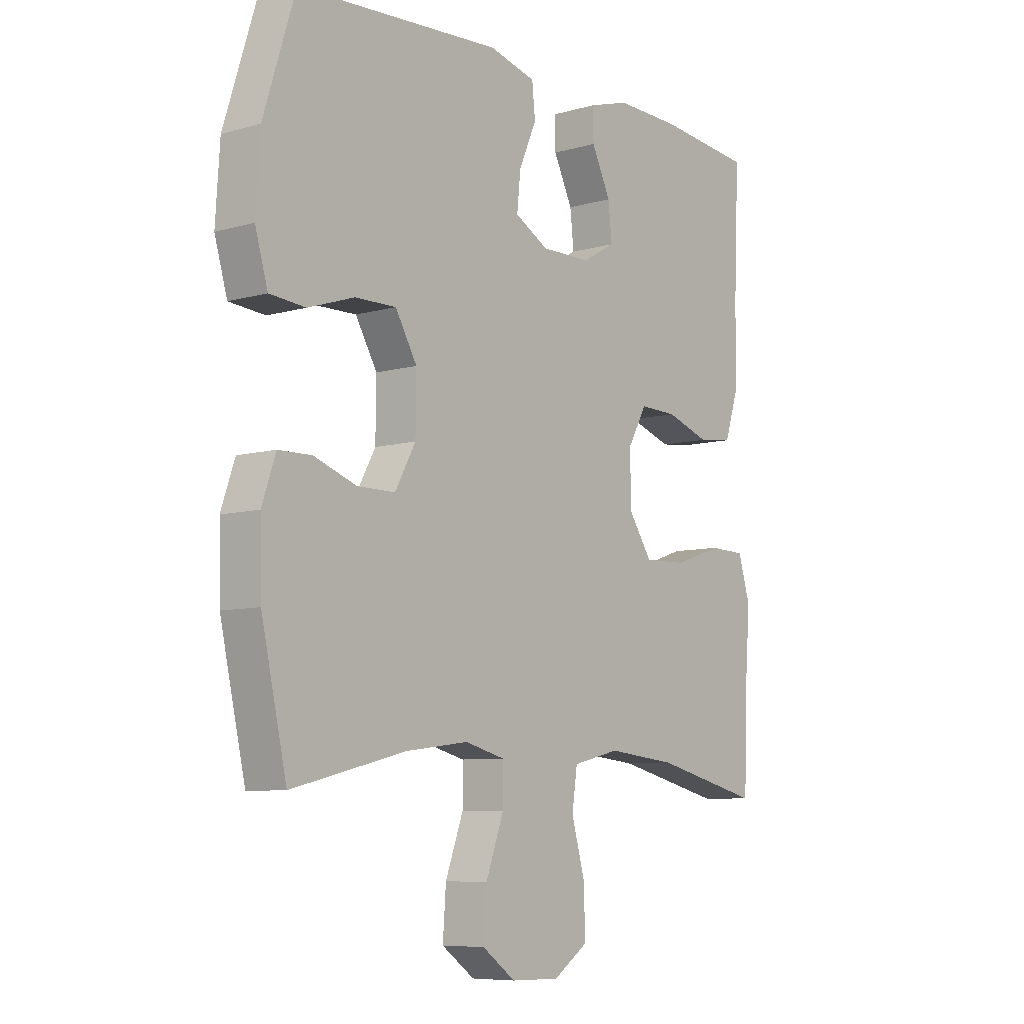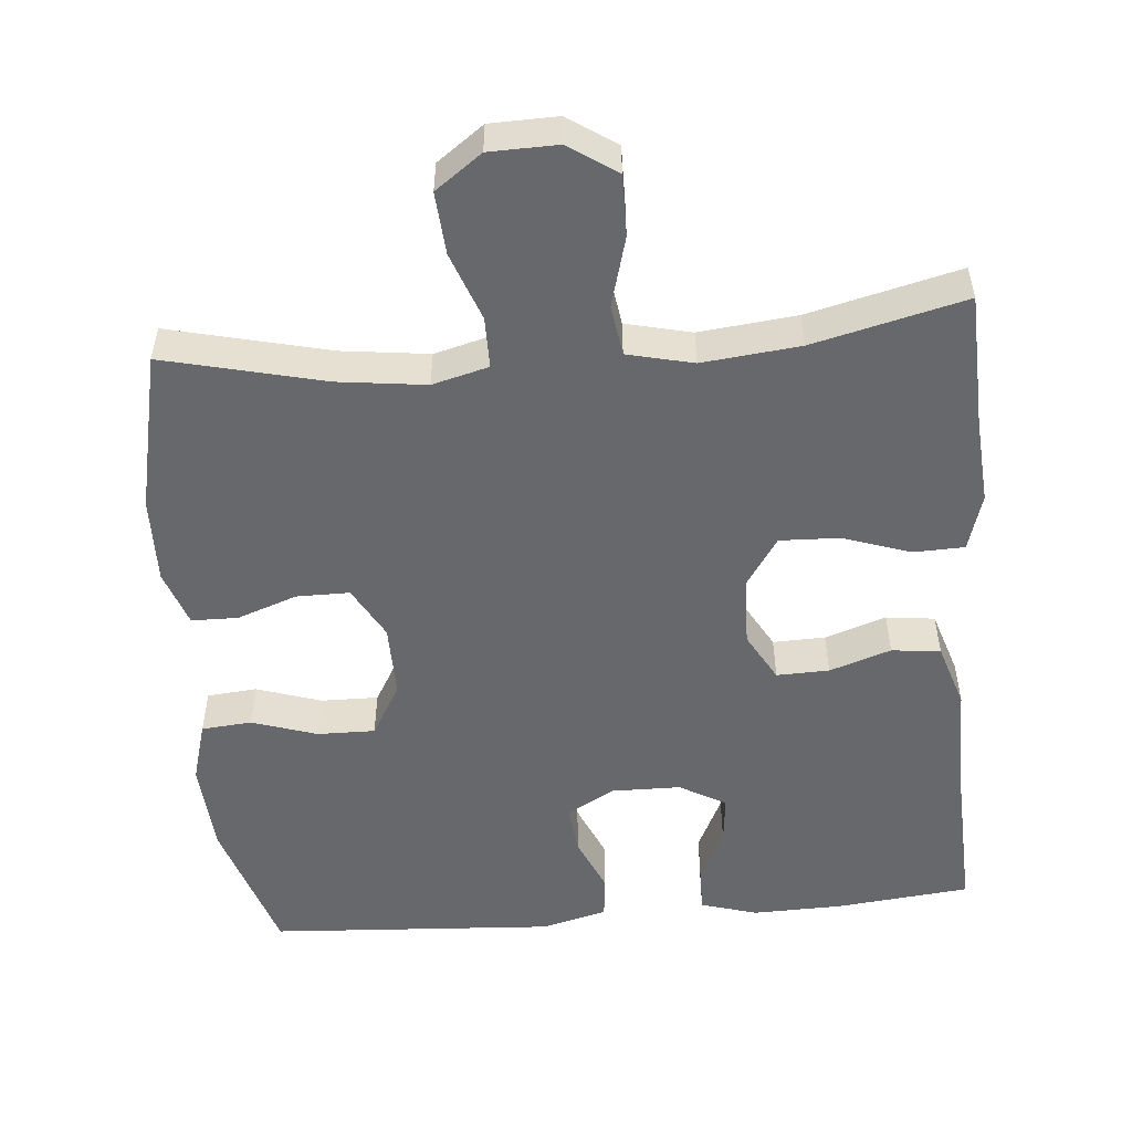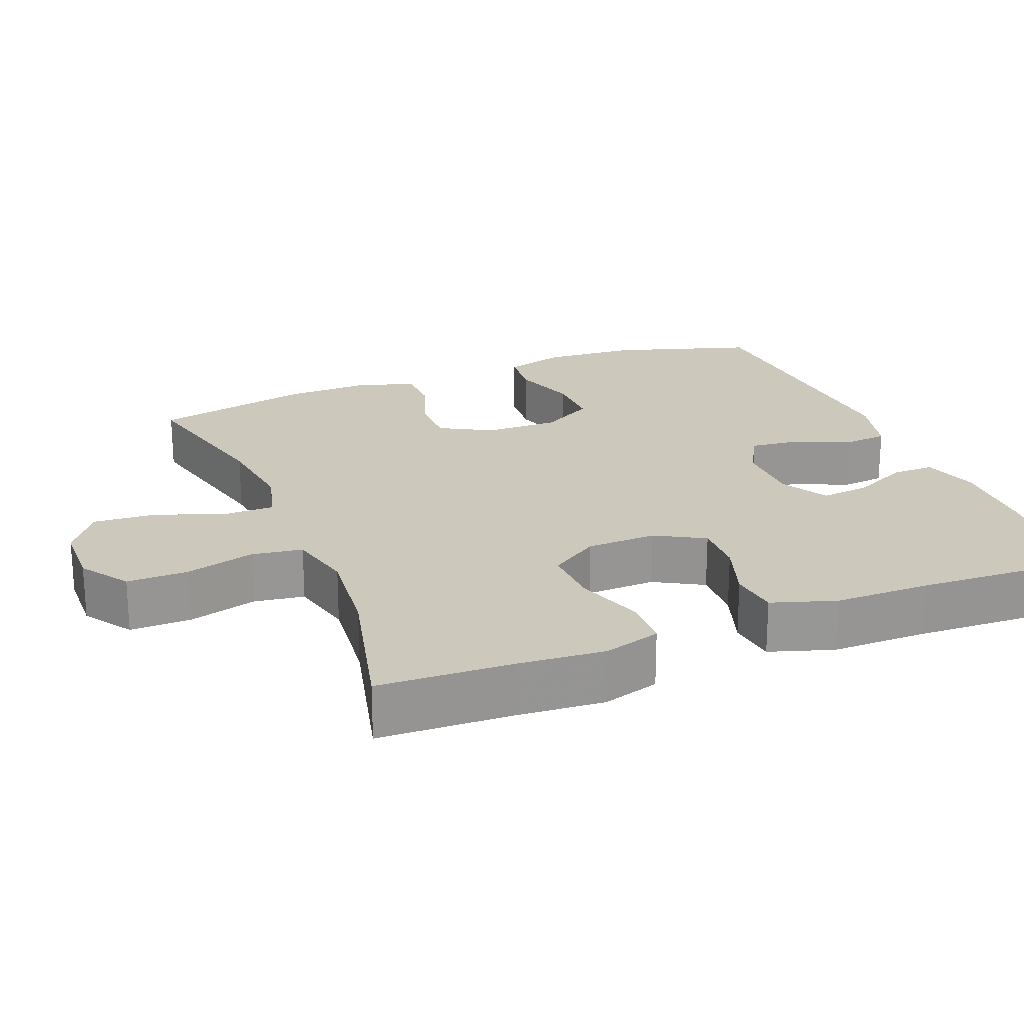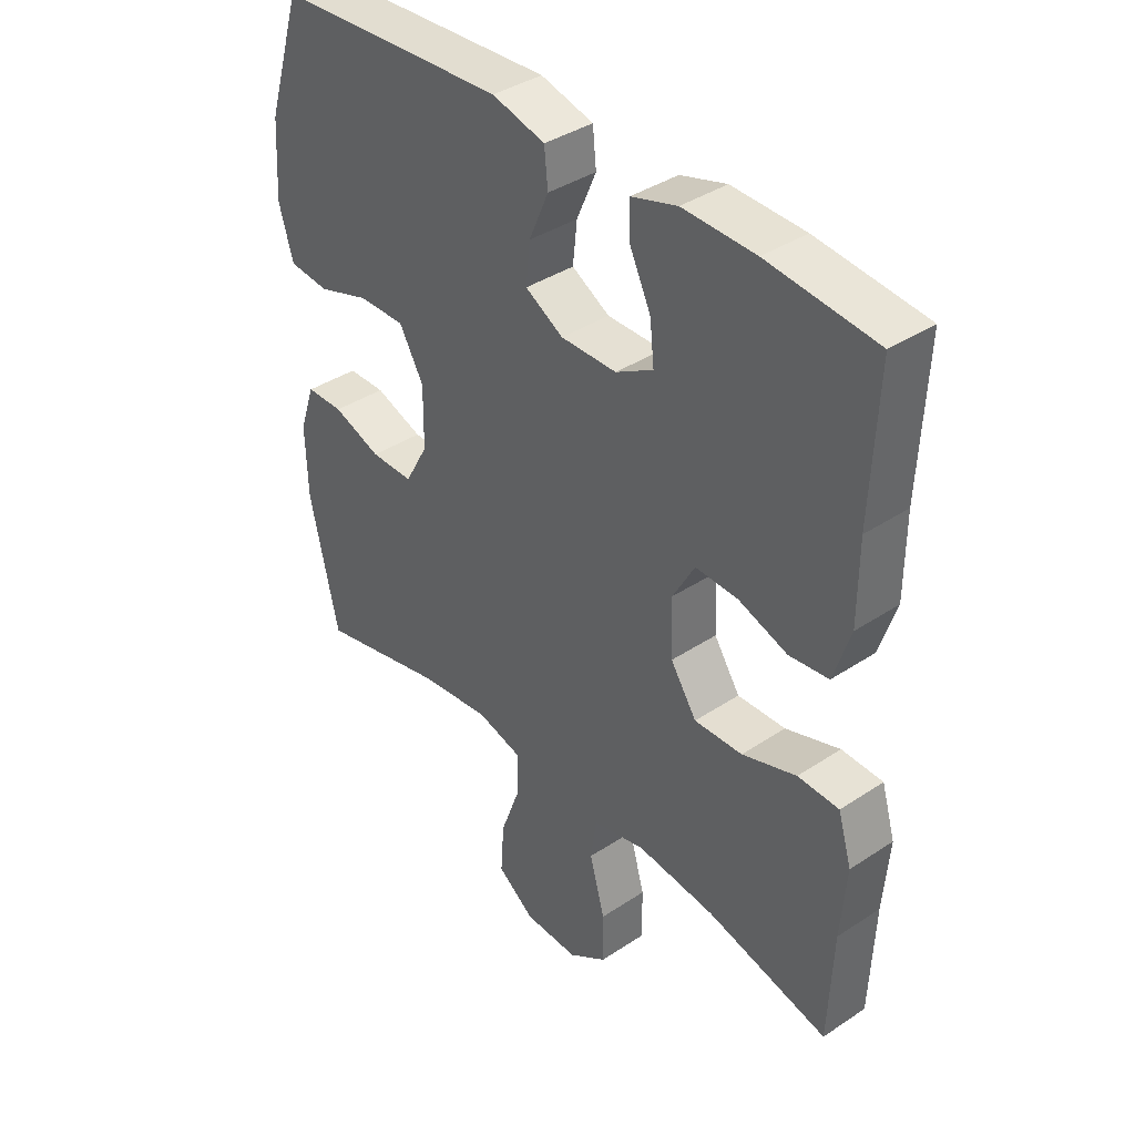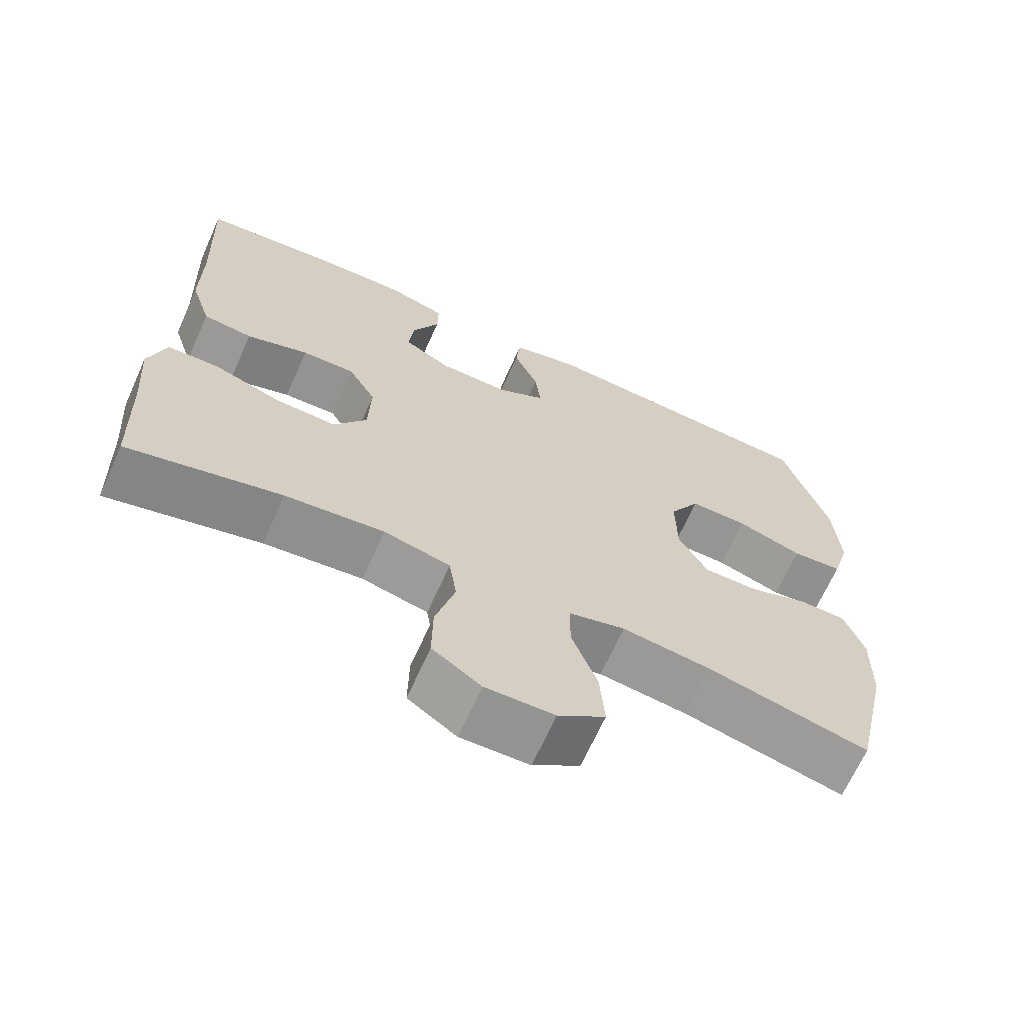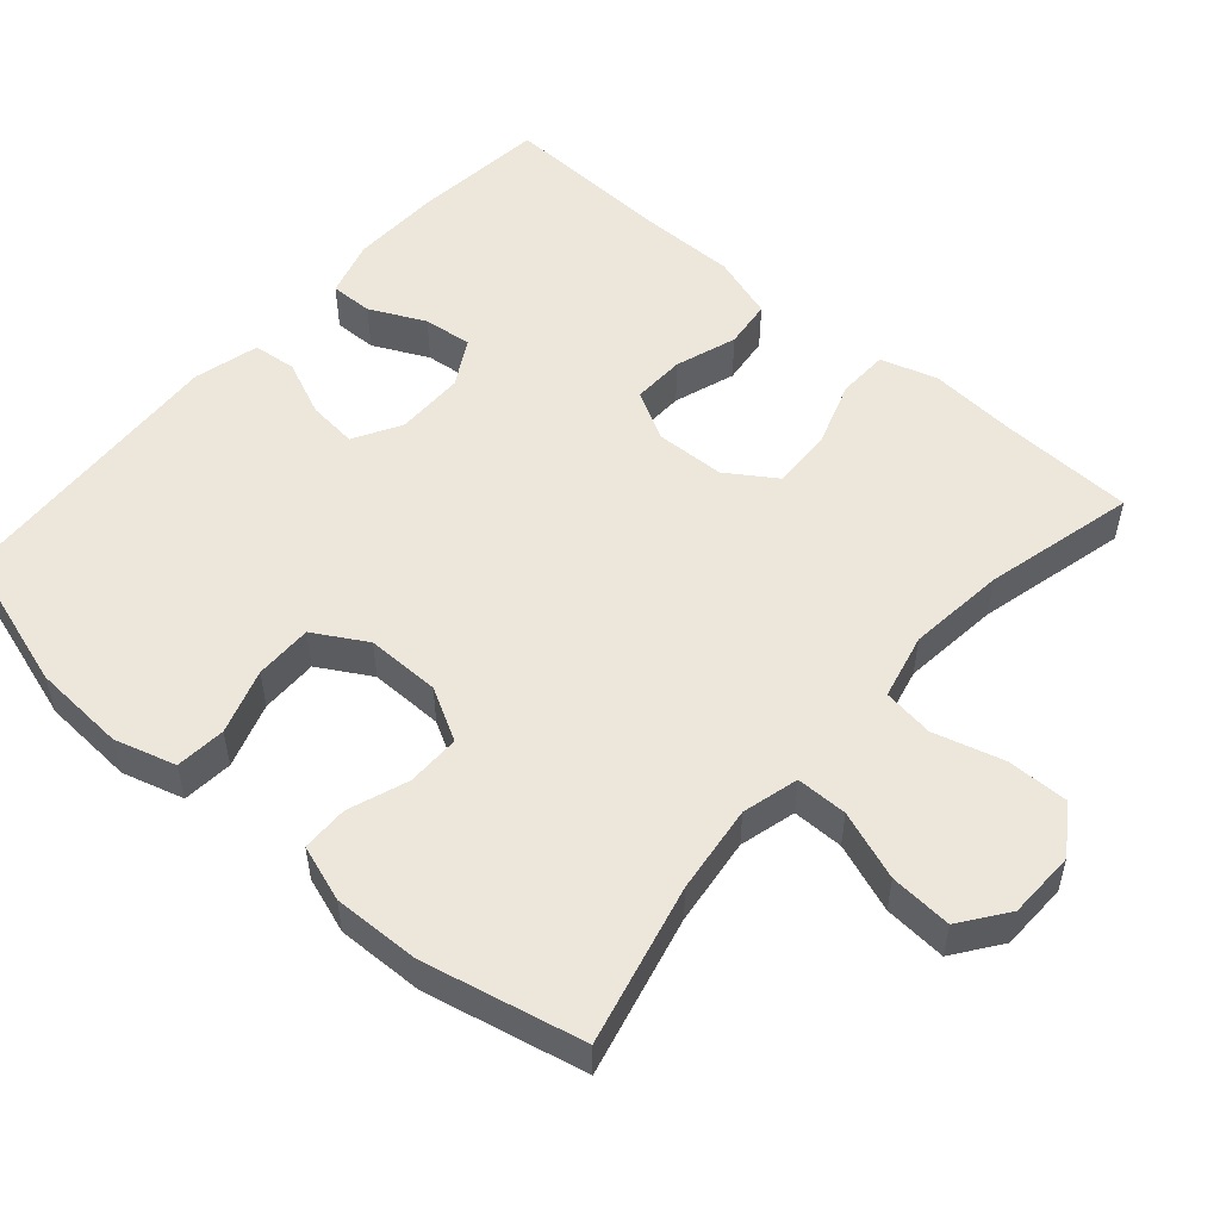
<metadata>
{"format":"obj","ext":"obj","renderer":"f3d","projection":"perspective","resolution":1024,"background":"white","views":[{"elev":-7.7,"azim":128.7,"up":"+Z"},{"elev":-52.3,"azim":-175.0,"up":"+Y"},{"elev":22.2,"azim":-111.7,"up":"+Y"},{"elev":38.6,"azim":-129.9,"up":"+Z"},{"elev":-67.3,"azim":-24.2,"up":"+Z"},{"elev":52.6,"azim":131.1,"up":"+Y"}]}
</metadata>
<code>
v 0.5 0.07 0.5
v 0.56 0.07 0.308
v 0.568 0.07 0.182
v 0.544 0.07 0.099
v 0.476 0.07 0.093
v 0.388 0.07 0.122
v 0.31 0.07 0.123
v 0.269 0.07 0.052
v 0.27 0.07 -0.048
v 0.309 0.07 -0.119
v 0.381 0.07 -0.119
v 0.462 0.07 -0.09
v 0.525 0.07 -0.091
v 0.551 0.07 -0.167
v 0.548 0.07 -0.284
v 0.5 0.07 -0.5
v 0.284 0.07 -0.448
v 0.165 0.07 -0.433
v 0.089 0.07 -0.453
v 0.089 0.07 -0.522
v 0.123 0.07 -0.615
v 0.129 0.07 -0.699
v 0.066 0.07 -0.745
v -0.026 0.07 -0.747
v -0.091 0.07 -0.703
v -0.09 0.07 -0.62
v -0.064 0.07 -0.526
v -0.074 0.07 -0.457
v -0.163 0.07 -0.436
v -0.295 0.07 -0.45
v -0.5 0.07 -0.5
v -0.507 0.07 -0.319
v -0.516 0.07 -0.201
v -0.493 0.07 -0.124
v -0.424 0.07 -0.122
v -0.333 0.07 -0.153
v -0.252 0.07 -0.156
v -0.208 0.07 -0.09
v -0.205 0.07 0.005
v -0.242 0.07 0.071
v -0.313 0.07 0.069
v -0.396 0.07 0.041
v -0.462 0.07 0.049
v -0.49 0.07 0.136
v -0.49 0.07 0.266
v -0.5 0.07 0.5
v -0.318 0.07 0.519
v -0.196 0.07 0.522
v -0.119 0.07 0.499
v -0.12 0.07 0.441
v -0.156 0.07 0.366
v -0.163 0.07 0.3
v -0.1 0.07 0.264
v -0.006 0.07 0.263
v 0.058 0.07 0.299
v 0.051 0.07 0.366
v 0.018 0.07 0.442
v 0.024 0.07 0.501
v 0.113 0.07 0.524
v 0.5 0 0.5
v 0.56 0 0.308
v 0.568 0 0.182
v 0.544 0 0.099
v 0.476 0 0.093
v 0.388 0 0.122
v 0.31 0 0.123
v 0.269 0 0.052
v 0.27 0 -0.048
v 0.309 0 -0.119
v 0.381 0 -0.119
v 0.462 0 -0.09
v 0.525 0 -0.091
v 0.551 0 -0.167
v 0.548 0 -0.284
v 0.5 0 -0.5
v 0.284 0 -0.448
v 0.165 0 -0.433
v 0.089 0 -0.453
v 0.089 0 -0.522
v 0.123 0 -0.615
v 0.129 0 -0.699
v 0.066 0 -0.745
v -0.026 0 -0.747
v -0.091 0 -0.703
v -0.09 0 -0.62
v -0.064 0 -0.526
v -0.074 0 -0.457
v -0.163 0 -0.436
v -0.295 0 -0.45
v -0.5 0 -0.5
v -0.507 0 -0.319
v -0.516 0 -0.201
v -0.493 0 -0.124
v -0.424 0 -0.122
v -0.333 0 -0.153
v -0.252 0 -0.156
v -0.208 0 -0.09
v -0.205 0 0.005
v -0.242 0 0.071
v -0.313 0 0.069
v -0.396 0 0.041
v -0.462 0 0.049
v -0.49 0 0.136
v -0.49 0 0.266
v -0.5 0 0.5
v -0.318 0 0.519
v -0.196 0 0.522
v -0.119 0 0.499
v -0.12 0 0.441
v -0.156 0 0.366
v -0.163 0 0.3
v -0.1 0 0.264
v -0.006 0 0.263
v 0.058 0 0.299
v 0.051 0 0.366
v 0.018 0 0.442
v 0.024 0 0.501
v 0.113 0 0.524
f 56 57 58 59
f 55 56 59 1
f 54 55 1 2
f 48 49 50 51
f 48 51 52
f 45 46 47 48
f 45 48 52
f 44 45 52 53
f 41 42 43 44
f 40 41 44 53
f 33 34 35 36
f 32 33 36 37
f 30 31 32 37
f 29 30 37 38
f 24 25 26 27
f 24 27 28
f 23 24 28
f 20 21 22 23
f 19 20 23 28
f 18 19 28 29
f 14 15 16 17
f 14 17 18
f 11 12 13 14
f 10 11 14 18
f 9 10 18 29
f 3 4 5 6
f 54 2 3 6
f 54 6 7
f 39 40 53 54
f 39 54 7 8
f 29 38 39
f 8 9 29 39
f 118 117 116 115
f 60 118 115 114
f 61 60 114 113
f 110 109 108 107
f 111 110 107
f 107 106 105 104
f 111 107 104
f 112 111 104 103
f 103 102 101 100
f 112 103 100 99
f 95 94 93 92
f 96 95 92 91
f 96 91 90 89
f 97 96 89 88
f 86 85 84 83
f 87 86 83
f 87 83 82
f 82 81 80 79
f 87 82 79 78
f 88 87 78 77
f 76 75 74 73
f 77 76 73
f 73 72 71 70
f 77 73 70 69
f 88 77 69 68
f 65 64 63 62
f 65 62 61 113
f 66 65 113
f 113 112 99 98
f 67 66 113 98
f 98 97 88
f 98 88 68 67
f 1 60 61 2
f 2 61 62 3
f 3 62 63 4
f 4 63 64 5
f 5 64 65 6
f 6 65 66 7
f 7 66 67 8
f 8 67 68 9
f 9 68 69 10
f 10 69 70 11
f 11 70 71 12
f 12 71 72 13
f 13 72 73 14
f 14 73 74 15
f 15 74 75 16
f 16 75 76 17
f 17 76 77 18
f 18 77 78 19
f 19 78 79 20
f 20 79 80 21
f 21 80 81 22
f 22 81 82 23
f 23 82 83 24
f 24 83 84 25
f 25 84 85 26
f 26 85 86 27
f 27 86 87 28
f 28 87 88 29
f 29 88 89 30
f 30 89 90 31
f 31 90 91 32
f 32 91 92 33
f 33 92 93 34
f 34 93 94 35
f 35 94 95 36
f 36 95 96 37
f 37 96 97 38
f 38 97 98 39
f 39 98 99 40
f 40 99 100 41
f 41 100 101 42
f 42 101 102 43
f 43 102 103 44
f 44 103 104 45
f 45 104 105 46
f 46 105 106 47
f 47 106 107 48
f 48 107 108 49
f 49 108 109 50
f 50 109 110 51
f 51 110 111 52
f 52 111 112 53
f 53 112 113 54
f 54 113 114 55
f 55 114 115 56
f 56 115 116 57
f 57 116 117 58
f 58 117 118 59
f 59 118 60 1

</code>
